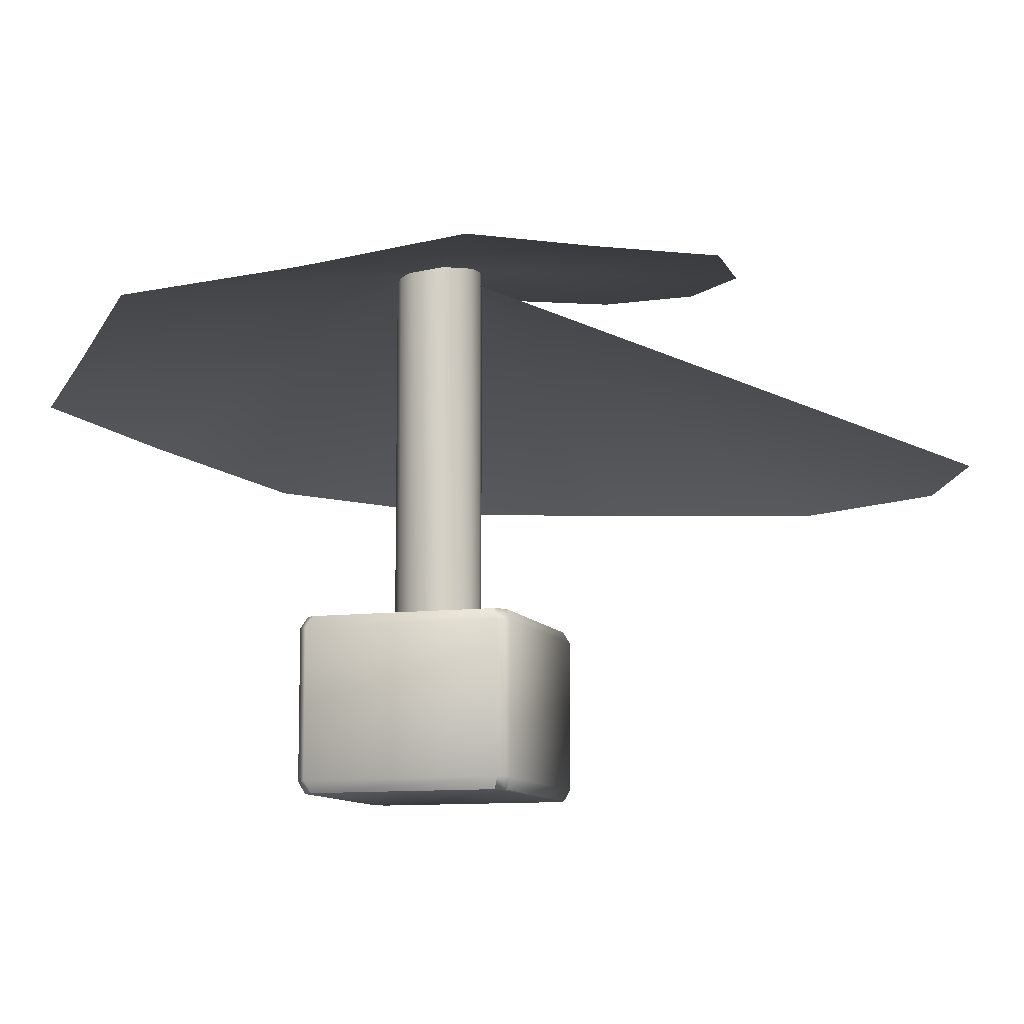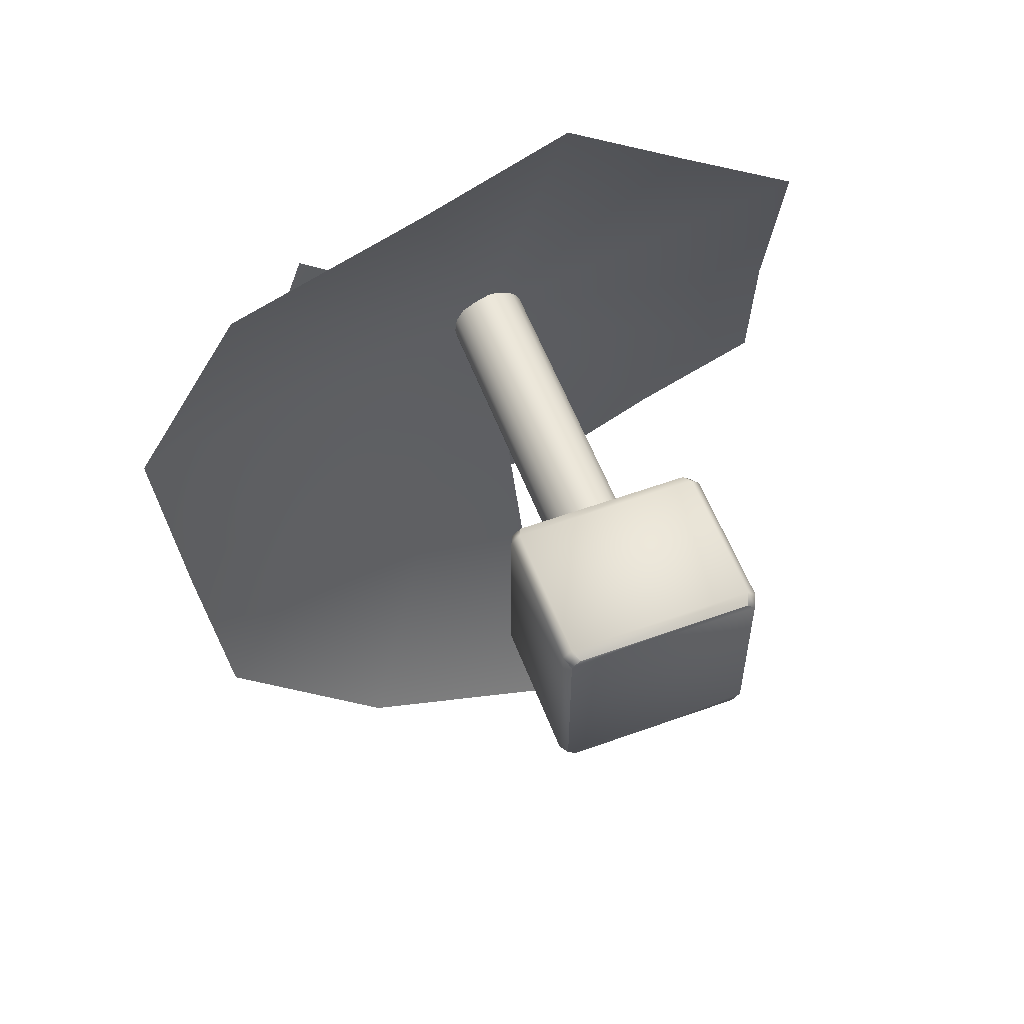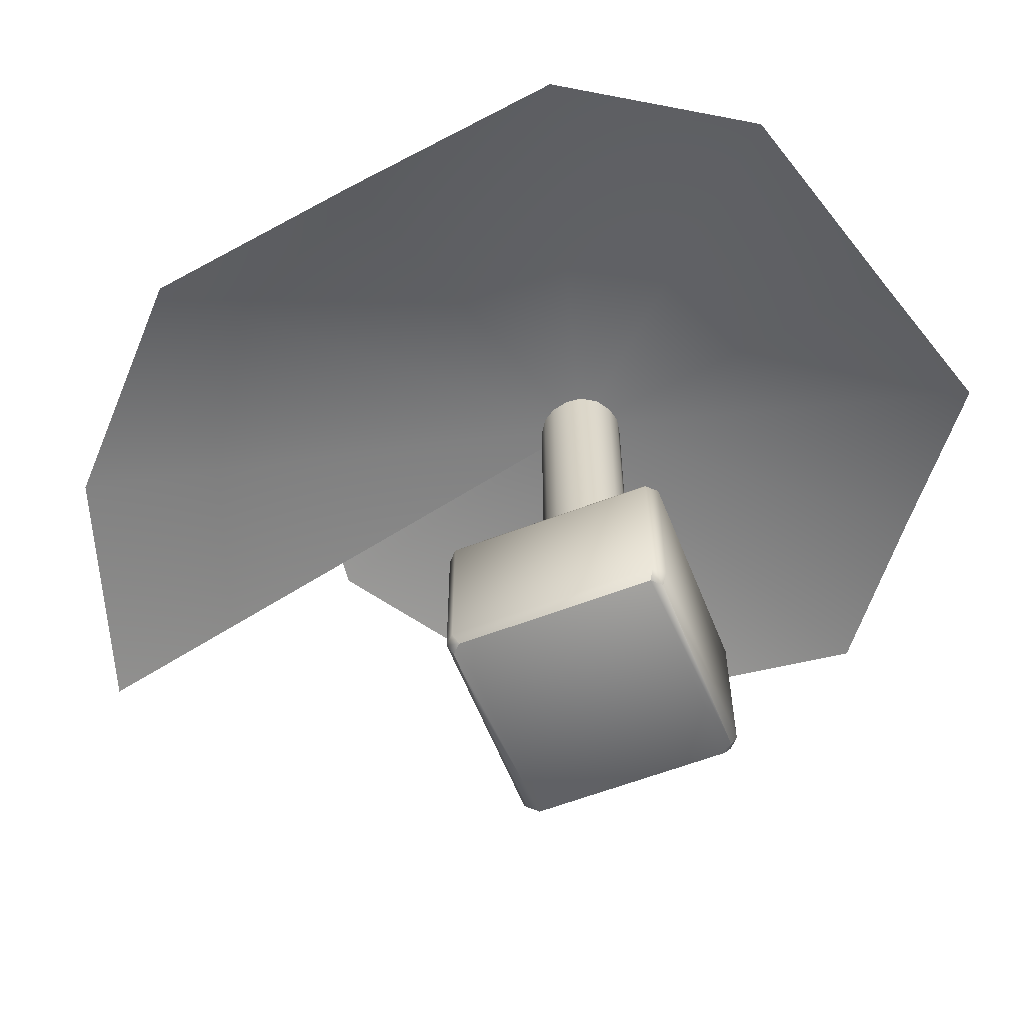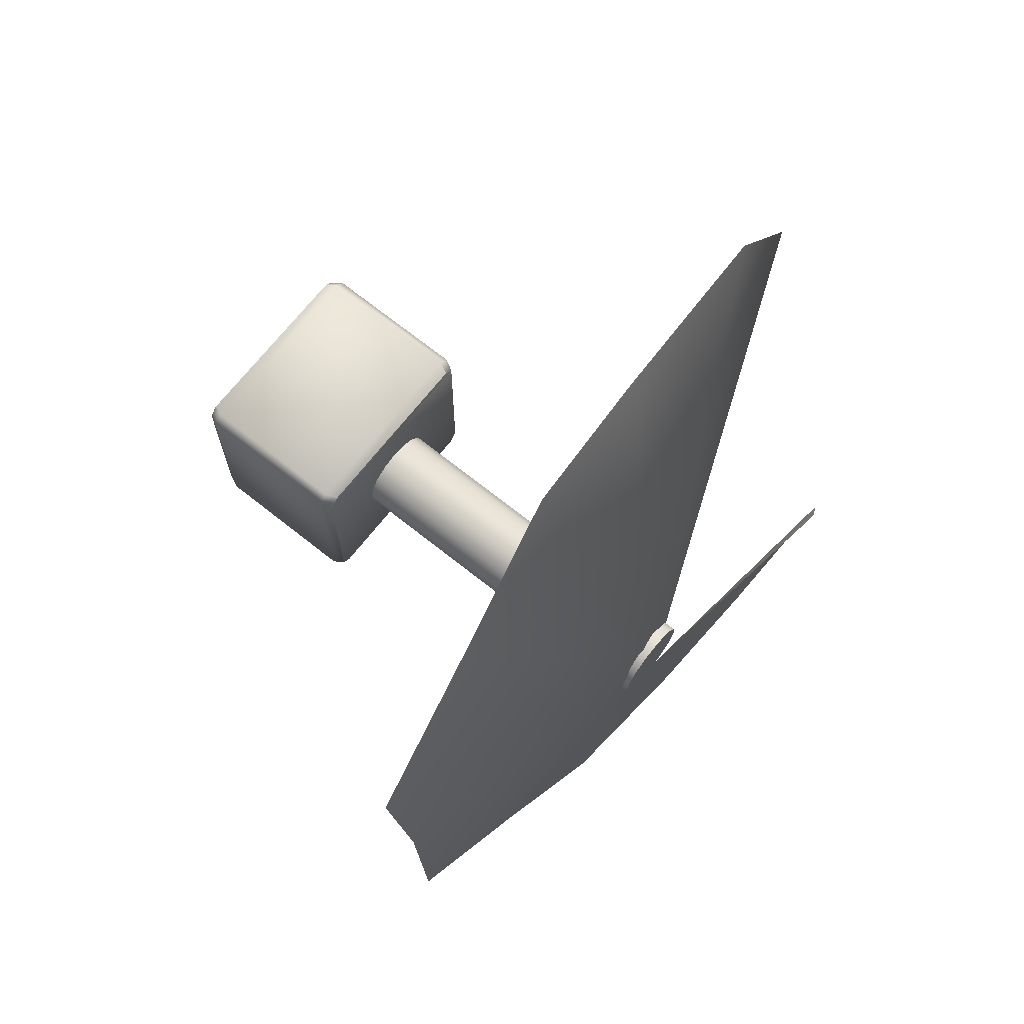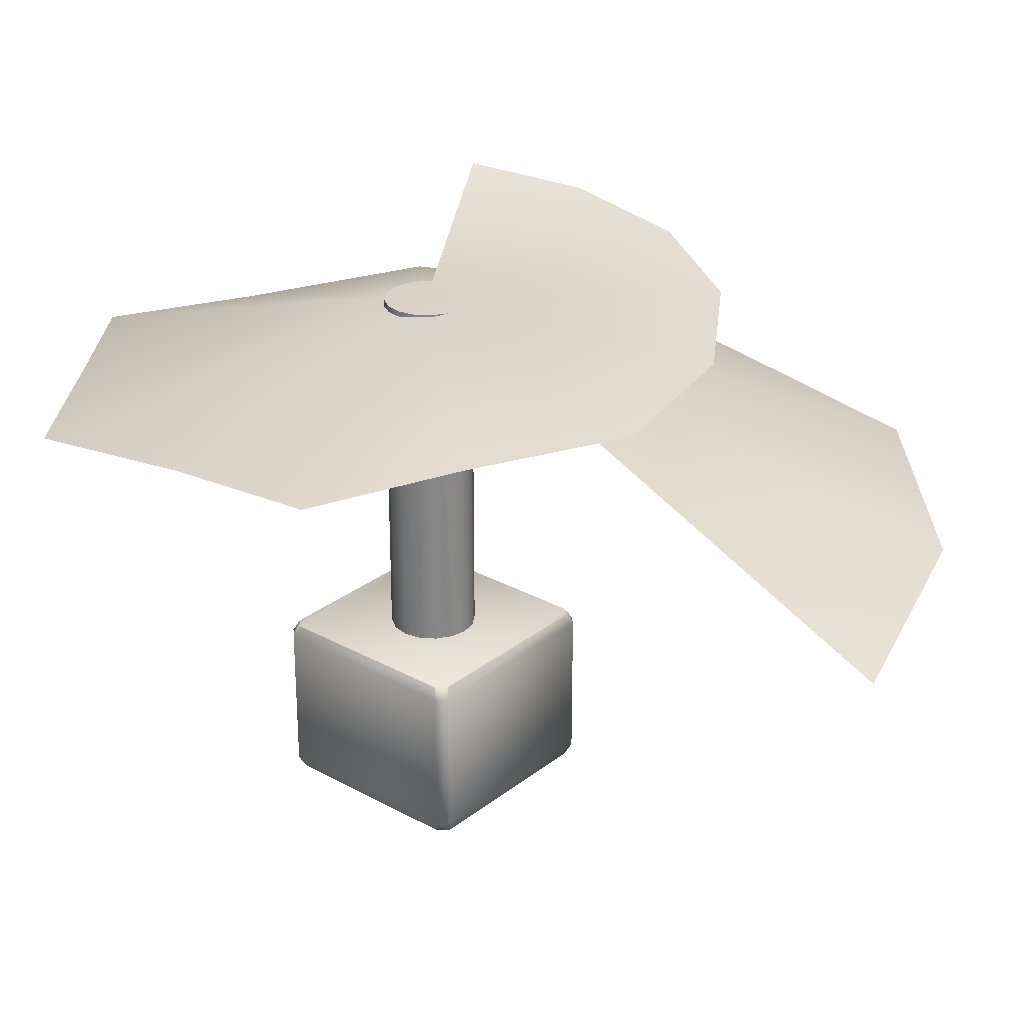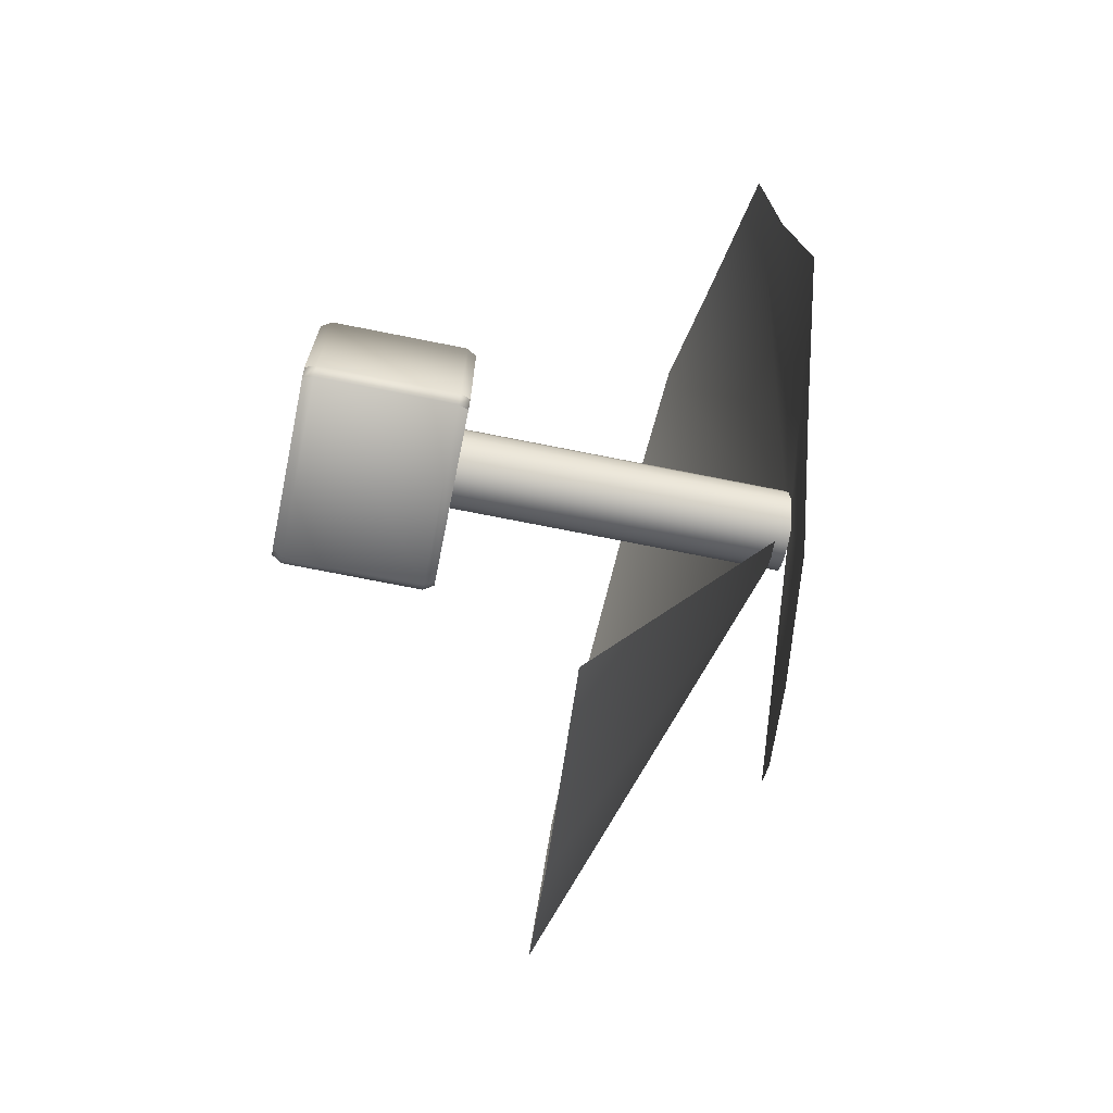
<metadata>
{"format":"obj","ext":"obj","renderer":"f3d","projection":"perspective","resolution":1024,"background":"white","views":[{"elev":-10.0,"azim":108.0,"up":"+Y"},{"elev":56.9,"azim":-20.7,"up":"+Z"},{"elev":-60.0,"azim":-68.5,"up":"+Y"},{"elev":70.4,"azim":128.5,"up":"+Z"},{"elev":27.8,"azim":130.1,"up":"+Y"},{"elev":-71.8,"azim":78.7,"up":"+Z"}]}
</metadata>
<code>
g default
v -0.7289 -1.188 0.6653
v -0.7671 -1.265 -0.7002
v -0.7289 -1.188 -0.6653
v -0.7671 -1.265 0.7002
v -0.6653 -1.188 -0.7289
v -0.7002 -1.265 -0.7671
v -0.7289 -1.188 -0.6653
v 0.7002 -1.265 -0.7671
v -0.6653 -1.188 -0.7289
v 0.6653 -1.188 -0.7289
v -0.7002 -1.265 0.7671
v -0.7289 -1.188 0.6653
v -0.6653 -1.188 0.7289
v 0.6653 -1.188 0.7289
v -0.6653 -1.188 0.7289
v 0.7002 -1.265 0.7671
v 0.7289 -1.188 -0.6653
v 0.7671 -1.265 -0.7002
v 0.6653 -1.188 -0.7289
v 0.7671 -1.265 0.7002
v 0.7289 -1.188 -0.6653
v 0.7289 -1.188 0.6653
v 0.6653 -1.188 0.7289
v 0.7289 -1.188 0.6653
v -0.7671 -1.265 0.7002
v -0.7671 -2.328 -0.7002
v -0.7671 -1.265 -0.7002
v -0.7671 -2.328 0.7002
v -0.7289 -2.411 -0.6653
v -0.7289 -2.411 0.6653
v -0.7002 -1.265 -0.7671
v -0.7002 -2.328 -0.7671
v -0.7002 -1.265 -0.7671
v 0.7002 -2.328 -0.7671
v 0.7002 -1.265 -0.7671
v -0.7002 -2.328 -0.7671
v 0.6653 -2.411 -0.7289
v -0.6653 -2.411 -0.7289
v 0.7671 -1.265 -0.7002
v 0.7671 -2.328 -0.7002
v 0.7002 -1.265 0.7671
v -0.7002 -2.328 0.7671
v -0.7002 -1.265 0.7671
v 0.7002 -2.328 0.7671
v -0.6653 -2.411 0.7289
v 0.6653 -2.411 0.7289
v 0.7671 -1.265 -0.7002
v 0.7671 -2.328 0.7002
v 0.7671 -1.265 0.7002
v 0.7671 -2.328 -0.7002
v 0.7289 -2.411 0.6653
v 0.7289 -2.411 -0.6653
v -0.7289 -1.188 -0.6653
v -0.6653 -1.188 -0.7289
v 0.6653 -1.188 -0.7289
v 0.7289 -1.188 -0.6653
v -0.7289 -1.188 0.6653
v 0.7289 -1.188 0.6653
v -0.6653 -1.188 0.7289
v 0.6653 -1.188 0.7289
v 0.7289 -2.411 -0.6653
v 0.6653 -2.411 -0.7289
v -0.6653 -2.411 -0.7289
v -0.7289 -2.411 -0.6653
v 0.7289 -2.411 0.6653
v -0.7289 -2.411 0.6653
v 0.6653 -2.411 0.7289
v -0.6653 -2.411 0.7289
v -0.7002 -2.328 0.7671
v -0.7671 -1.265 0.7002
v -0.7002 -1.265 0.7671
v -0.7671 -2.328 0.7002
v -0.7289 -2.411 -0.6653
v -0.7002 -2.328 -0.7671
v -0.7671 -2.328 -0.7002
v -0.6653 -2.411 -0.7289
v 0.7671 -2.328 -0.7002
v 0.6653 -2.411 -0.7289
v 0.7289 -2.411 -0.6653
v 0.7002 -2.328 -0.7671
v -0.6653 -2.411 0.7289
v -0.7671 -2.328 0.7002
v -0.7002 -2.328 0.7671
v -0.7289 -2.411 0.6653
v 0.7671 -2.328 0.7002
v 0.7002 -1.265 0.7671
v 0.7671 -1.265 0.7002
v 0.7002 -2.328 0.7671
v 0.7289 -2.411 0.6653
v 0.7002 -2.328 0.7671
v 0.7671 -2.328 0.7002
v 0.6653 -2.411 0.7289
g stone
f 3 2 1
f 2 4 1
f 6 2 5
f 2 7 5
f 6 9 8
f 9 10 8
f 12 4 11
f 13 12 11
f 15 11 14
f 11 16 14
f 18 8 17
f 8 19 17
f 18 21 20
f 21 22 20
f 23 16 20
f 24 23 20
f 27 26 25
f 26 28 25
f 28 26 29
f 30 28 29
f 26 27 31
f 32 26 31
f 35 34 33
f 34 36 33
f 36 34 37
f 38 36 37
f 34 35 39
f 40 34 39
f 43 42 41
f 42 44 41
f 44 42 45
f 46 44 45
f 49 48 47
f 48 50 47
f 48 51 50
f 51 52 50
f 55 54 53
f 53 56 55
f 53 57 56
f 57 58 56
f 57 59 58
f 59 60 58
f 63 62 61
f 61 64 63
f 61 65 64
f 65 66 64
f 65 67 66
f 67 68 66
f 71 70 69
f 70 72 69
f 75 74 73
f 74 76 73
f 79 78 77
f 78 80 77
f 83 82 81
f 82 84 81
f 87 86 85
f 86 88 85
f 91 90 89
f 90 92 89
g default
v 0 -1.382 -0.307
v 0.1175 1.382 -0.2837
v 0 1.382 -0.307
v 0.1175 -1.382 -0.2837
v 0.2171 1.382 -0.2171
v 0.2171 -1.382 -0.2171
v -0.1175 -1.382 -0.2837
v -0.1175 1.382 -0.2837
v -0.2171 -1.382 -0.2171
v -0.2171 1.382 -0.2171
v -0.2837 -1.382 -0.1175
v -0.2837 1.382 -0.1175
v 0.2171 -1.382 -0.2171
v 0.2837 1.382 -0.1175
v 0.2171 1.382 -0.2171
v 0.2837 -1.382 -0.1175
v 0.307 1.382 0
v 0.307 -1.382 0
v 0.2837 1.382 0.1175
v 0.2837 -1.382 0.1175
v 0.2837 -1.382 0.1175
v 0.2171 1.382 0.2171
v 0.2837 1.382 0.1175
v 0.2171 -1.382 0.2171
v 0.1175 1.382 0.2837
v 0.1175 -1.382 0.2837
v 0 1.382 0.307
v 0 -1.382 0.307
v -0.1175 1.382 0.2837
v -0.1175 -1.382 0.2837
v -0.2171 1.382 0.2171
v -0.2171 -1.382 0.2171
v -0.2171 -1.382 0.2171
v -0.2837 1.382 0.1175
v -0.2171 1.382 0.2171
v -0.2837 -1.382 0.1175
v -0.307 1.382 0
v -0.307 -1.382 0
v -0.2837 1.382 -0.1175
v -0.2837 -1.382 -0.1175
v -0.1175 1.382 -0.2837
v 0 1.382 -0.307
v 0.1175 1.382 -0.2837
v -0.2171 1.382 -0.2171
v 0.2171 1.382 -0.2171
v -0.2837 1.382 -0.1175
v 0.2837 1.382 -0.1175
v -0.307 1.382 0
v 0.307 1.382 0
v -0.2837 1.382 0.1175
v 0.2837 1.382 0.1175
v -0.2171 1.382 0.2171
v 0.2171 1.382 0.2171
v -0.1175 1.382 0.2837
v 0.1175 1.382 0.2837
v 0 1.382 0.307
v 0.1175 -1.382 -0.2837
v 0 -1.382 -0.307
v -0.1175 -1.382 -0.2837
v 0.2171 -1.382 -0.2171
v -0.2171 -1.382 -0.2171
v 0.2837 -1.382 -0.1175
v -0.2837 -1.382 -0.1175
v 0.307 -1.382 0
v -0.307 -1.382 0
v 0.2837 -1.382 0.1175
v -0.2837 -1.382 0.1175
v 0.2171 -1.382 0.2171
v -0.2171 -1.382 0.2171
v 0.1175 -1.382 0.2837
v -0.1175 -1.382 0.2837
v 0 -1.382 0.307
g default4
f 95 94 93
f 94 96 93
f 94 97 96
f 97 98 96
f 95 93 99
f 100 95 99
f 100 99 101
f 102 100 101
f 102 101 103
f 104 102 103
f 107 106 105
f 106 108 105
f 106 109 108
f 109 110 108
f 109 111 110
f 111 112 110
f 115 114 113
f 114 116 113
f 114 117 116
f 117 118 116
f 117 119 118
f 119 120 118
f 119 121 120
f 121 122 120
f 121 123 122
f 123 124 122
f 127 126 125
f 126 128 125
f 126 129 128
f 129 130 128
f 129 131 130
f 131 132 130
f 135 134 133
f 133 136 135
f 136 137 135
f 136 138 137
f 138 139 137
f 138 140 139
f 140 141 139
f 140 142 141
f 142 143 141
f 142 144 143
f 144 145 143
f 144 146 145
f 146 147 145
f 146 148 147
f 151 150 149
f 149 152 151
f 152 153 151
f 152 154 153
f 154 155 153
f 154 156 155
f 156 157 155
f 156 158 157
f 158 159 157
f 158 160 159
f 160 161 159
f 160 162 161
f 162 163 161
f 162 164 163
g default
v -1.457 1.765 0.8414
v 0 1.415 0
v -1.797 1.652 0.1047
v 0 1.415 0
v -1.76 1.539 -0.7594
v -1.308 1.427 -1.558
v -0.4962 1.314 -2.094
v 0.5233 1.202 -2.208
v 1.403 1.089 -1.559
v 2.299 0.9768 -0.9916
v 2.279 0.8642 0.1524
v 2.371 0.7517 1.369
v 1.332 0.6391 2.173
v 0.3451 0.5266 2.952
v -0.8024 0.4141 2.627
v -2.333 0.3015 2.201
v -3.185 0.189 0.9534
v -3.032 0.07643 -0.5976
v -2.855 -0.03611 -2.125
v -1.65 -0.1487 -3.285
v 0 -0.2612 -3.793
v -1.65 -0.1487 -3.285
v 0 -0.2612 -3.793
v 0 1.415 0
v -2.855 -0.03611 -2.125
v -3.032 0.07643 -0.5976
v -3.185 0.189 0.9534
v -2.333 0.3015 2.201
v -0.8024 0.4141 2.627
v 0.3451 0.5266 2.952
v 1.332 0.6391 2.173
v 2.371 0.7517 1.369
v 2.279 0.8642 0.1524
v 2.299 0.9768 -0.9916
v 1.403 1.089 -1.559
v 0.5233 1.202 -2.208
v -0.4962 1.314 -2.094
v -1.308 1.427 -1.558
v -1.76 1.539 -0.7594
v -1.797 1.652 0.1047
v -1.457 1.765 0.8414
v 0 1.415 0
g fan
f 167 166 165
f 169 168 167
f 170 168 169
f 171 168 170
f 172 168 171
f 173 168 172
f 174 168 173
f 175 168 174
f 176 168 175
f 177 168 176
f 178 168 177
f 179 168 178
f 180 168 179
f 181 168 180
f 182 168 181
f 183 168 182
f 184 168 183
f 185 168 184
f 188 187 186
f 188 186 189
f 188 189 190
f 188 190 191
f 188 191 192
f 188 192 193
f 188 193 194
f 188 194 195
f 188 195 196
f 188 196 197
f 188 197 198
f 188 198 199
f 188 199 200
f 188 200 201
f 188 201 202
f 188 202 203
f 188 203 204
f 206 204 205

</code>
